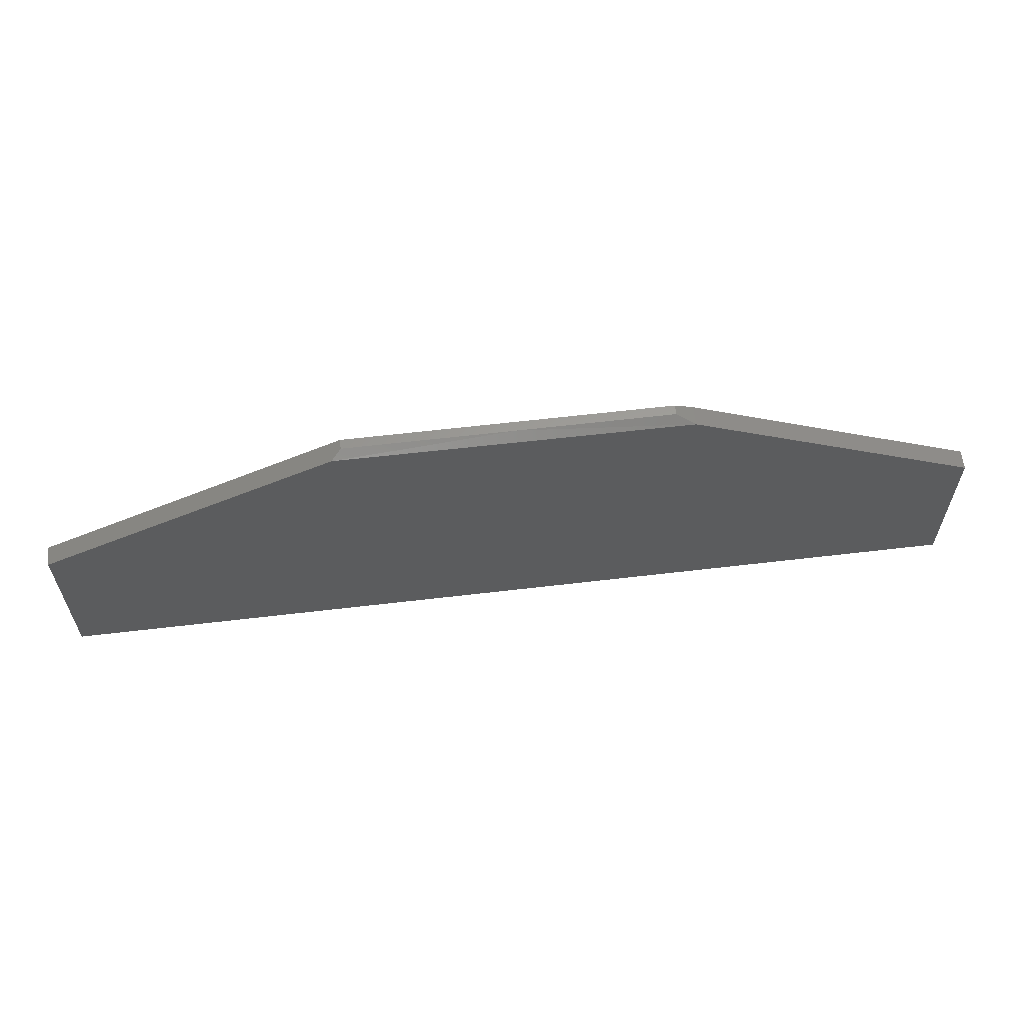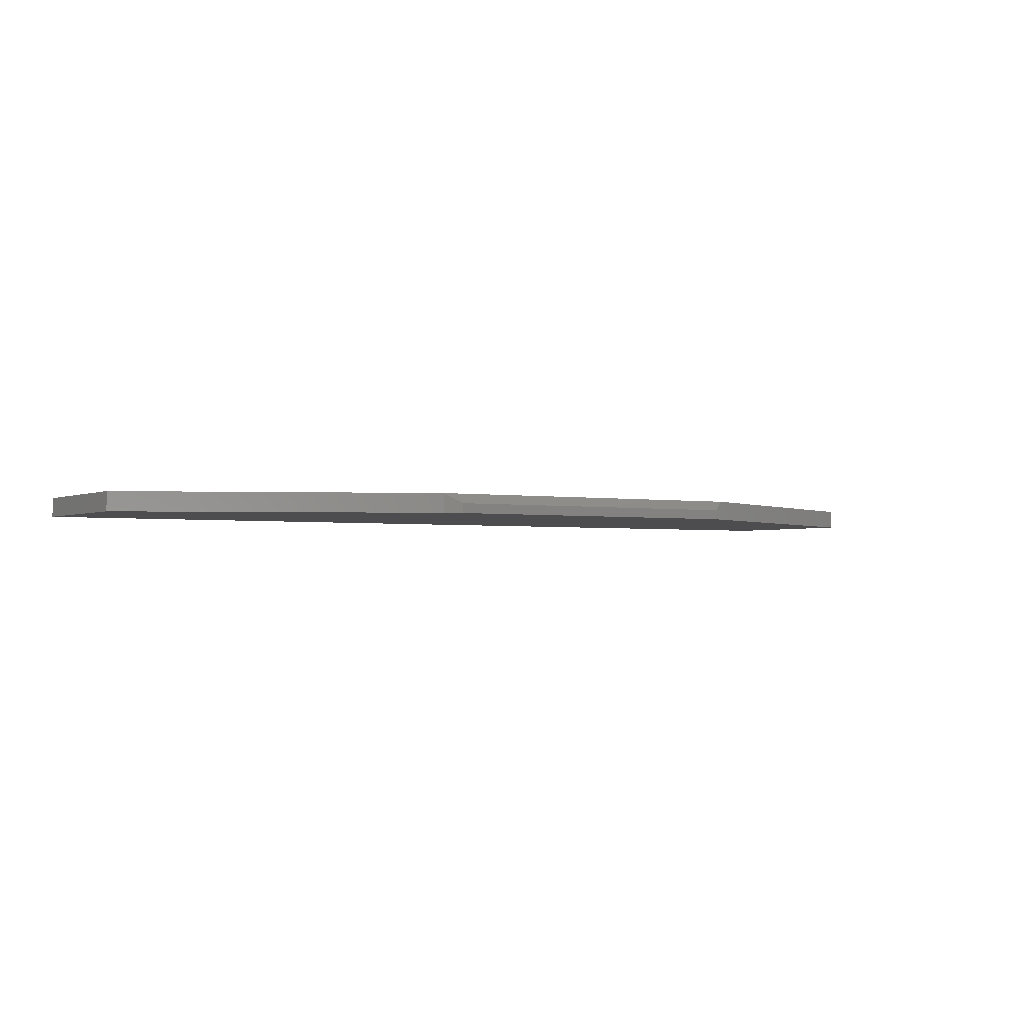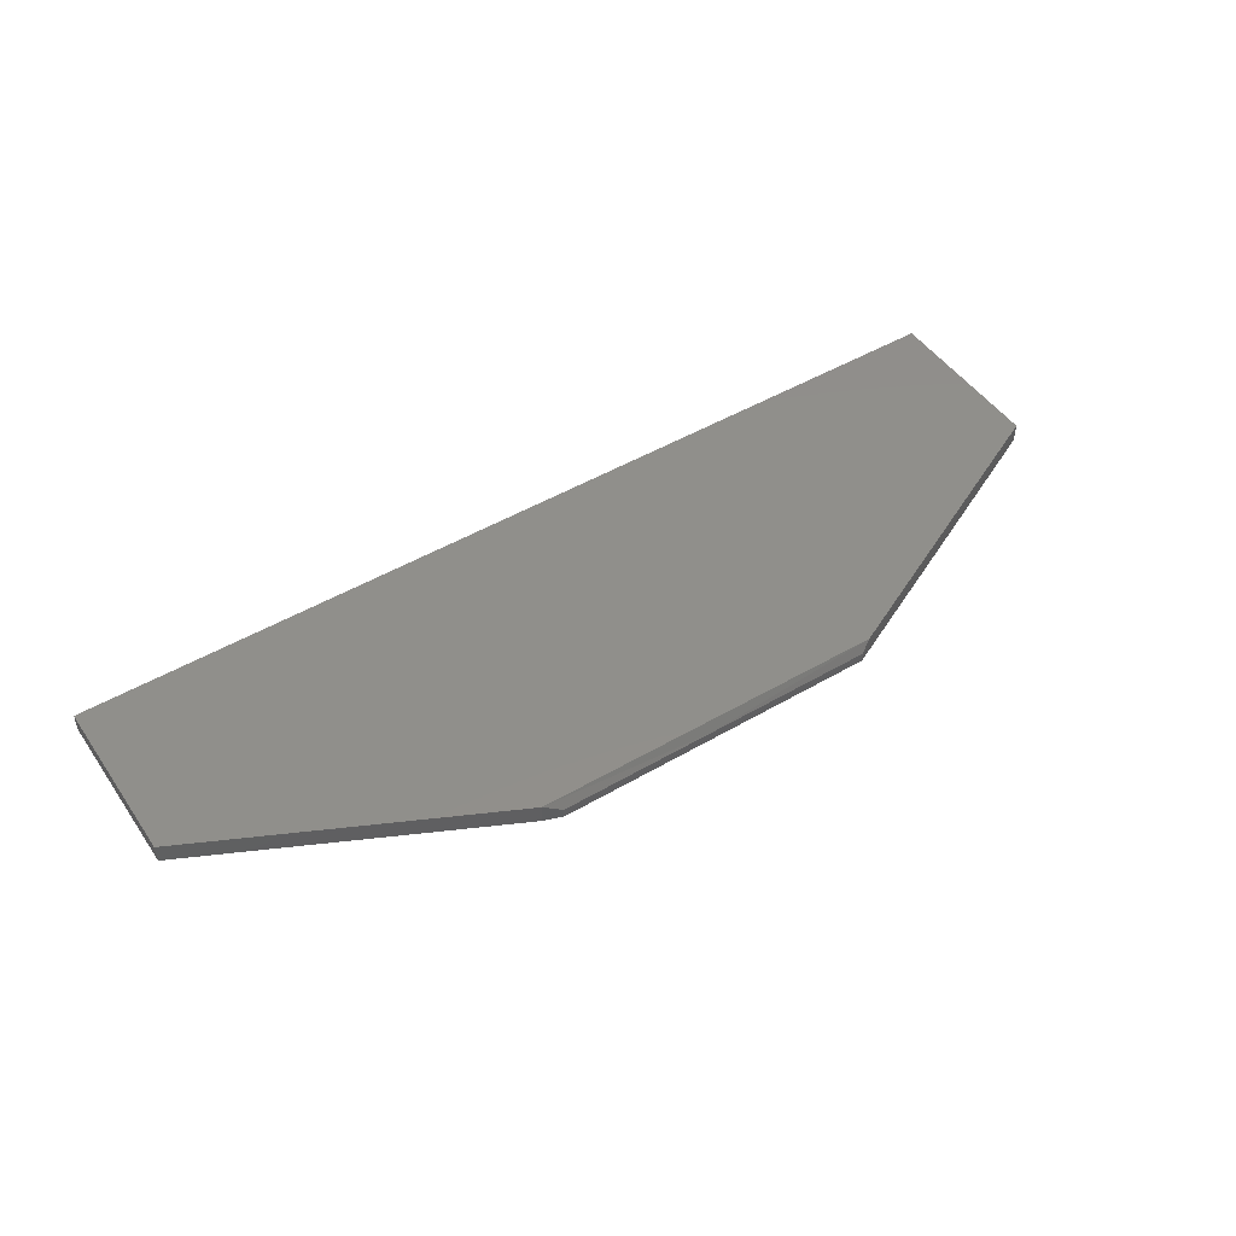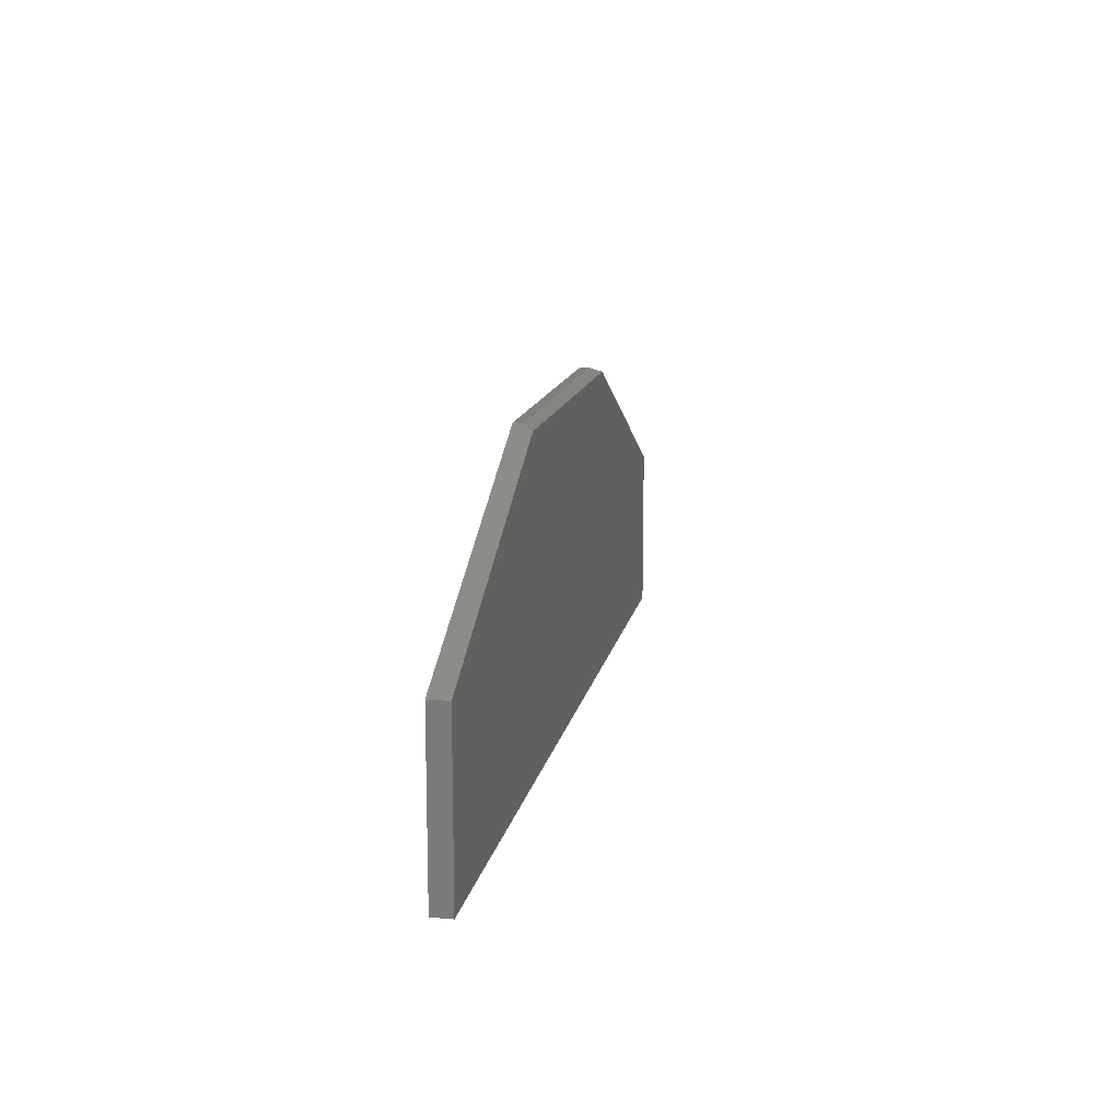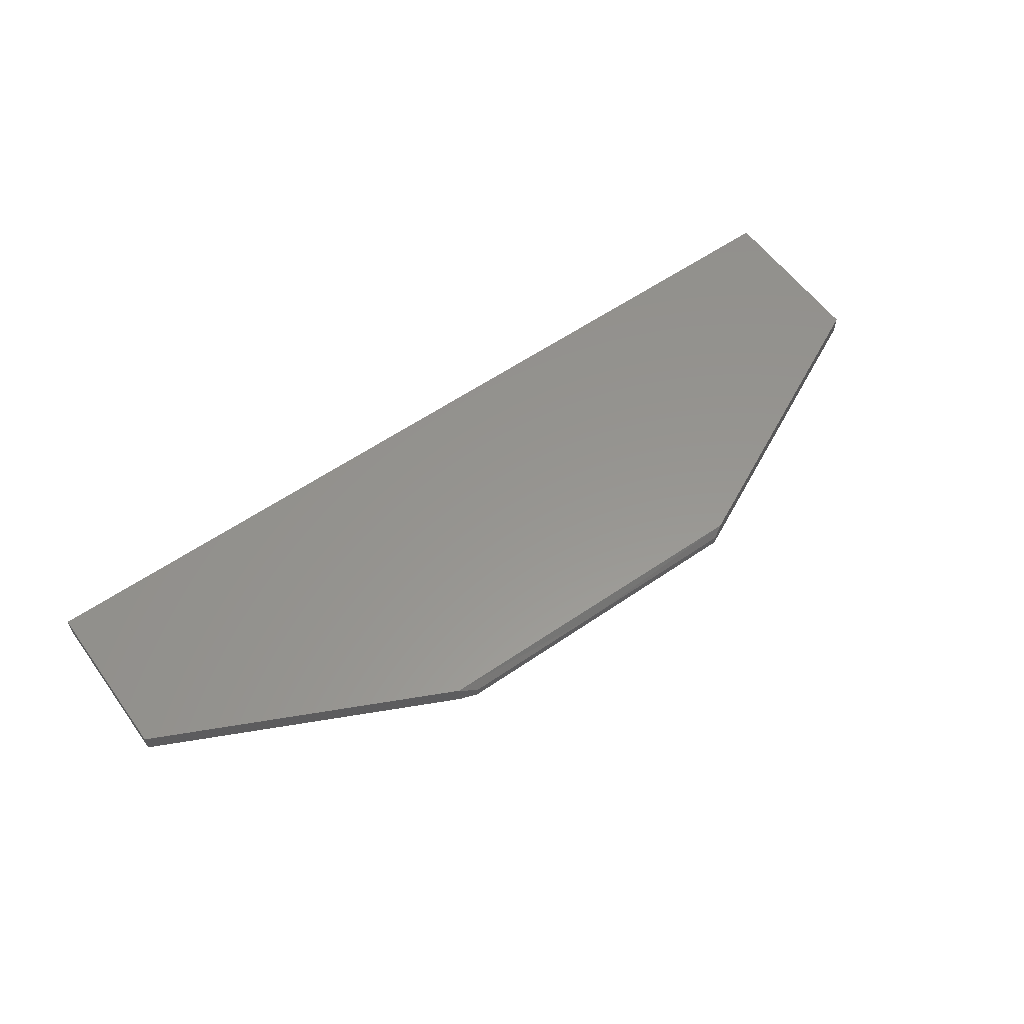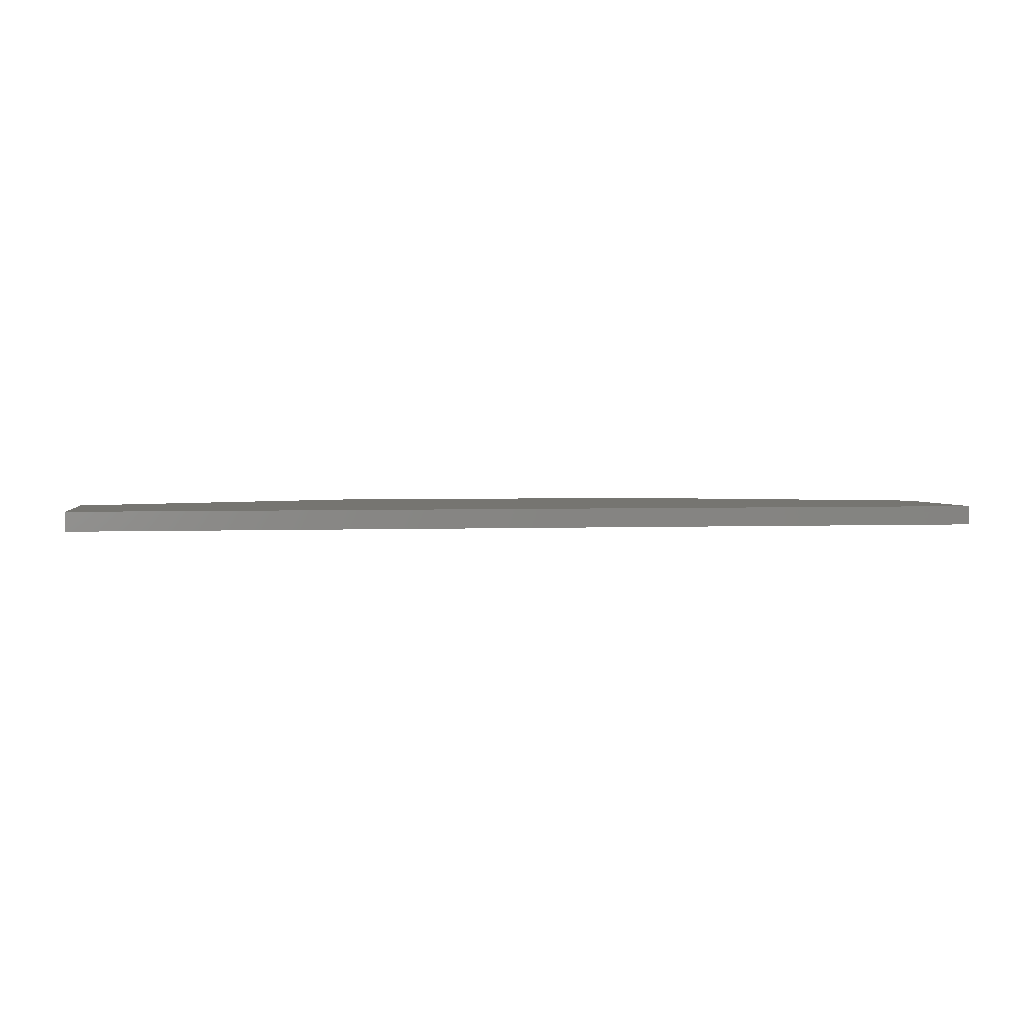
<metadata>
{"format":"stl","ext":"stl","renderer":"f3d","projection":"perspective","resolution":1024,"background":"white","views":[{"elev":60.9,"azim":-6.9,"up":"+Y"},{"elev":-2.3,"azim":147.6,"up":"+Z"},{"elev":48.5,"azim":146.9,"up":"+Z"},{"elev":13.8,"azim":-79.3,"up":"+Y"},{"elev":57.8,"azim":144.4,"up":"+Z"},{"elev":2.4,"azim":-9.1,"up":"+Z"}]}
</metadata>
<code>
# stl→obj: 19 verts, 34 faces
v 0.2816 0.4951 0.01562
v 0.007895 0.5053 0
v -0.2767 0.4975 0.01562
v -0.2605 0.5053 0
v 0.2527 0.5053 0
v 0.2527 0.5053 -0.01562
v 0.007895 0.5053 -0.01562
v 0.75 0.2684 0.01562
v 0.75 0.2684 -0.01562
v 0.2816 0.4951 -0.01562
v 0.75 0 -0.01562
v 0.007895 0 -0.01562
v -0.75 0.2684 -0.01562
v -0.2605 0.5053 -0.01562
v -0.75 0 -0.01562
v 0.007895 0 0.01562
v 0.75 0 0.01562
v -0.75 0.2684 0.01562
v -0.75 0 0.01562
f 1 2 3
f 2 4 3
f 5 2 1
f 5 6 2
f 2 6 7
f 8 9 1
f 1 9 10
f 11 12 9
f 13 14 7
f 13 7 6
f 13 6 10
f 13 10 9
f 13 9 12
f 13 12 15
f 8 16 17
f 1 3 8
f 8 3 18
f 8 18 16
f 16 18 19
f 1 10 5
f 5 10 6
f 13 18 14
f 14 18 3
f 14 3 4
f 2 7 4
f 4 7 14
f 18 13 19
f 19 13 15
f 17 11 8
f 8 11 9
f 16 12 17
f 17 12 11
f 19 15 16
f 16 15 12

</code>
